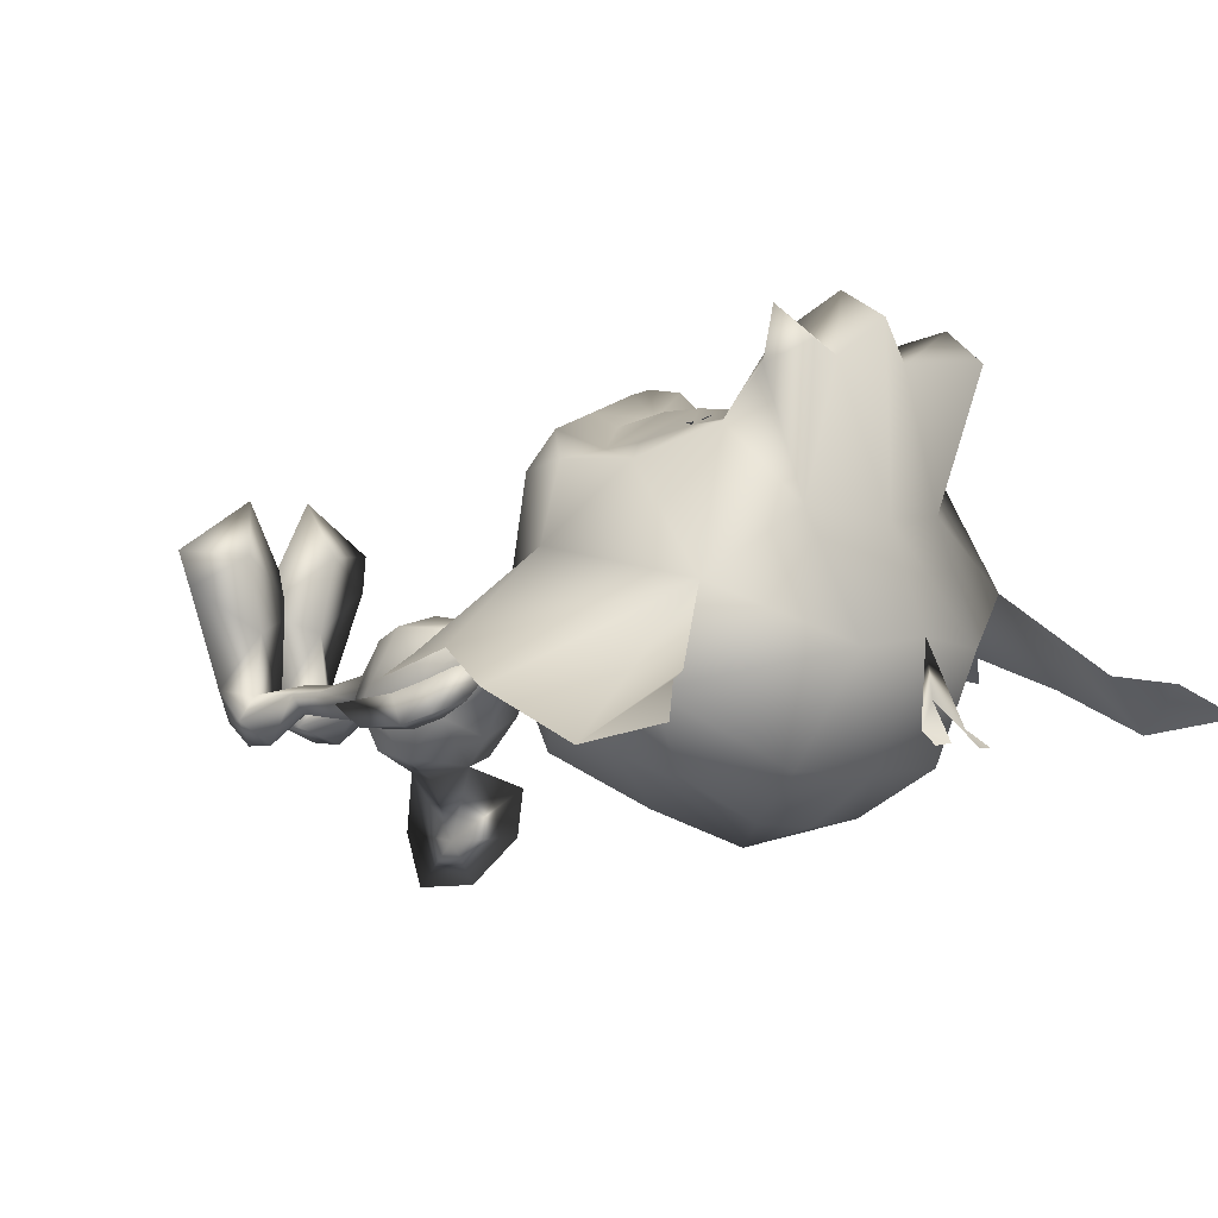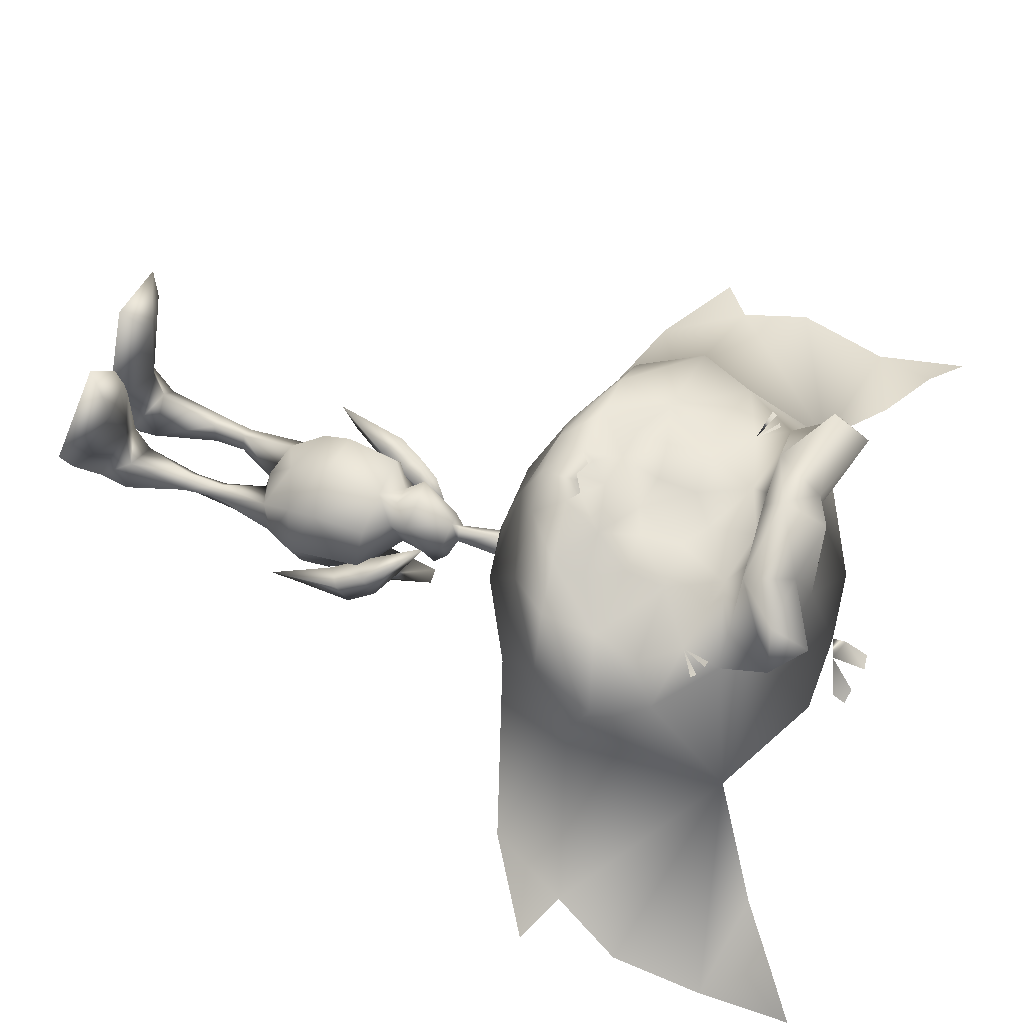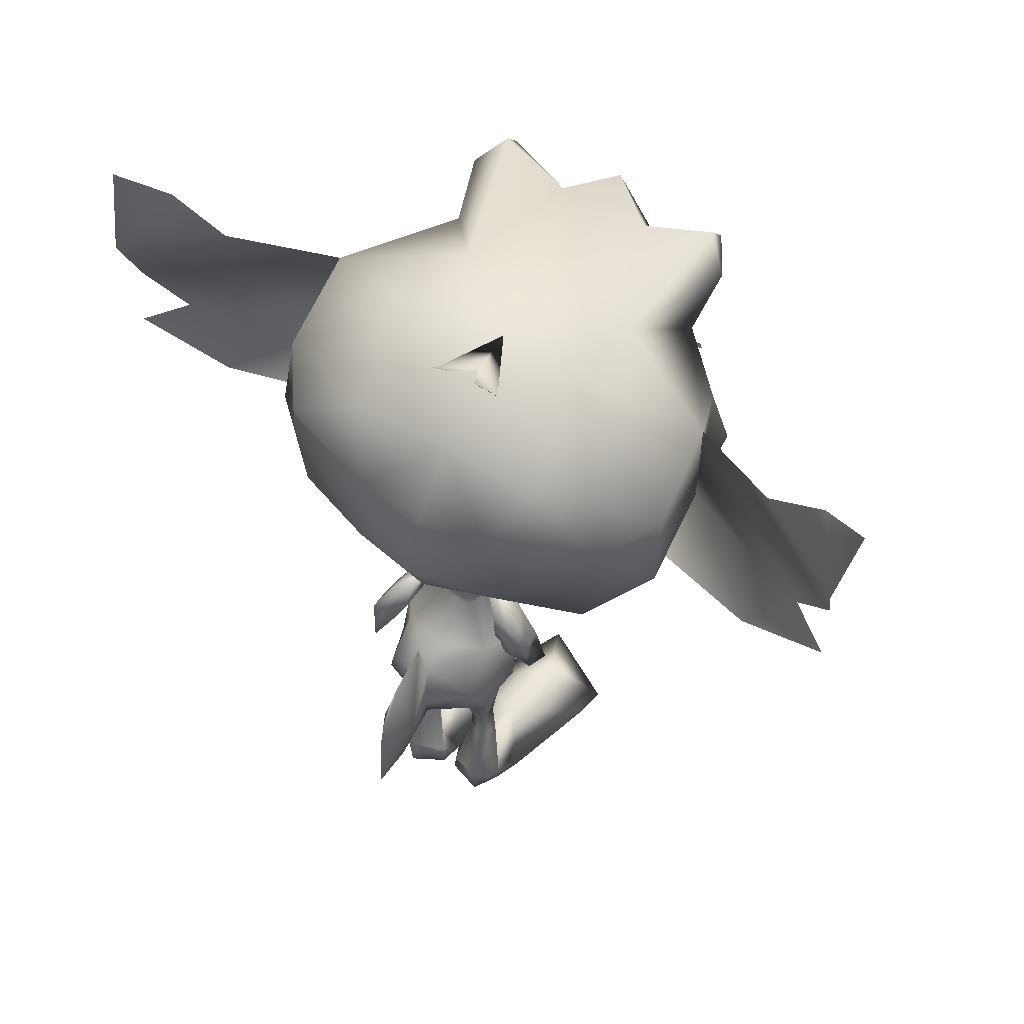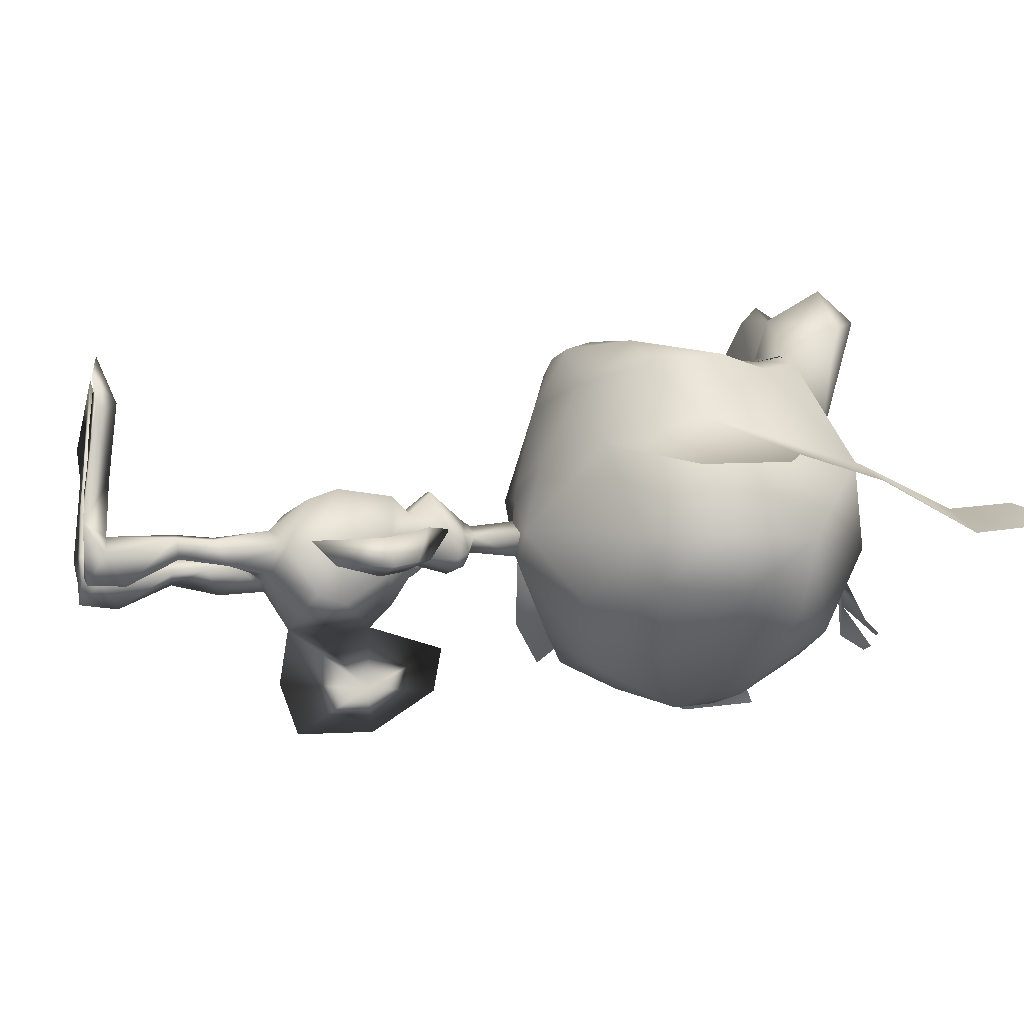
<metadata>
{"format":"obj","ext":"obj","renderer":"f3d","projection":"perspective","resolution":1024,"background":"white","views":[{"elev":-1.9,"azim":136.5,"up":"+Z"},{"elev":65.5,"azim":112.5,"up":"+Z"},{"elev":57.5,"azim":-152.3,"up":"+Y"},{"elev":-17.5,"azim":78.3,"up":"+Z"}]}
</metadata>
<code>
o Pike_Arm_L_Plane.002
v 0.7618 4.961 -2.045
v 0.7983 4.727 -1.624
v 0.6108 5.163 -1.414
v 1.134 4.956 -1.535
v 1.115 5.134 -1.98
v 0.8813 5.316 -1.339
v 0.6963 5.387 -1.808
v 0.3371 5.753 -1.178
v 0.9822 4.56 -2.209
v 1.33 3.821 -2.183
v 1.019 4.326 -1.788
v 1.462 3.419 -1.85
v 1.354 4.555 -1.699
v 1.336 4.733 -2.144
f 3 1 2
f 3 2 4
f 3 7 1
f 1 7 5
f 4 6 3
f 7 6 5
f 4 5 6
f 6 7 8
f 7 3 8
f 6 8 3
f 10 12 11
f 10 11 9
f 11 12 13
f 9 14 10
f 14 13 10
f 10 13 12
f 14 4 13
f 4 14 5
f 13 4 11
f 4 2 11
f 11 2 9
f 2 1 9
f 9 1 14
f 1 5 14
o Pike_Arm_R_Plane.001
v -0.8503 4.864 -1.742
v -0.8373 4.775 -1.267
v -0.6481 5.257 -1.225
v -1.172 5.018 -1.221
v -1.203 5.046 -1.699
v -0.9162 5.425 -1.175
v -0.7795 5.344 -1.659
v -0.3769 5.893 -1.216
v -1.069 4.431 -1.748
v -1.384 3.735 -1.455
v -1.056 4.342 -1.273
v -1.468 3.458 -1.001
v -1.391 4.585 -1.227
v -1.422 4.613 -1.705
f 17 16 15
f 17 18 16
f 17 15 21
f 15 19 21
f 18 17 20
f 21 19 20
f 18 20 19
f 20 22 21
f 21 22 17
f 20 17 22
f 24 25 26
f 24 23 25
f 25 27 26
f 23 24 28
f 28 24 27
f 24 26 27
f 28 27 18
f 18 19 28
f 27 25 18
f 18 25 16
f 25 23 16
f 16 23 15
f 23 28 15
f 15 28 19
o PikeBody_Plane
v 0.04342 7.169 -1.056
v 0.008183 6.207 -1.174
v 0.1772 6.089 -1.502
v 0.2159 6.006 -1.205
v 0.3115 5.896 -1.659
v 0.2943 5.323 -1.325
v 0.3903 5.712 -1.205
v 0.3453 5.432 -0.5904
v 0.269 5.101 -0.9354
v 0.08133 5.332 -1.613
v 0.6387 4.783 -2.034
v 0.9339 4.738 -1.508
v 0.6321 4.773 -0.7876
v 0.8322 3.617 -2.514
v 0.846 3.126 -1.76
v 0.6606 3.43 -0.9397
v 0.6902 3.895 -0.7419
v 1.021 3.544 -1.75
v 0.7272 4.072 -2.612
v 0.428 2.927 -2.117
v 0.5249 2.875 -1.438
v 0.006187 2.62 -1.979
v 0.6314 2.012 -1.677
v 0.57 2.265 -2.061
v 0.4283 2.019 -1.579
v 0.2863 2.002 -1.808
v 0.7035 1.436 -1.703
v 0.5549 1.498 -1.997
v 0.4434 1.412 -1.572
v 0.2896 1.488 -1.856
v 0.8892 0.368 -2.105
v 0.5591 0.7237 -2.473
v 0.6042 0.3773 -1.717
v 0.03887 0.4044 -2.167
v 0.853 0.05766 -2.128
v 0.5412 0.1405 -2.495
v 0.01743 0.09319 -2.232
v 1.009 0.01253 -1.648
v -0.09953 0.08383 -1.848
v 0.4898 0.3785 -0.774
v 1.616 0.09454 -0.09989
v -0.4457 0.02097 -0.4279
v 0.7421 0.4234 0.401
v 1.755 0.002922 0.4561
v 0.4899 0.07647 1.252
v 0.1927 4.495 -3.795
v 0.7837 3.01 -1.803
v -0.2025 6.959 -1.405
v -0.4798 7.125 -1.056
v -0.2 6.928 -0.8027
v -0.1334 6.166 -1.402
v -0.2844 6.184 -1.174
v -0.1369 6.18 -0.9604
v -0.43 6.064 -1.502
v -0.1261 6.065 -1.64
v -0.4615 5.978 -1.205
v -0.5477 5.86 -1.659
v -0.1167 5.846 -1.737
v -0.1253 6.052 -0.8989
v -0.4809 5.293 -1.325
v -0.6109 5.671 -1.205
v -0.5425 5.395 -0.5904
v -0.1008 5.463 -0.4321
v -0.08405 5.08 -0.7866
v -0.4378 5.076 -0.9354
v -0.2826 5.324 -1.632
v -0.08014 4.915 -2.335
v -0.7976 4.773 -2.034
v -1.092 4.724 -1.508
v -0.08084 4.561 -2.744
v -0.07841 4.766 -0.6949
v -0.07809 3.818 -0.5781
v -0.789 4.757 -0.7876
v -0.9937 3.617 -2.514
v -0.9821 3.219 -1.643
v -0.8221 3.43 -0.9397
v -0.08074 3.271 -2.846
v -0.08078 3.71 -2.947
v -0.07892 3.527 -0.7964
v -0.845 3.89 -0.7419
v -1.181 3.724 -1.697
v -0.8878 4.071 -2.612
v -0.5896 2.926 -2.117
v -0.08074 3.142 -0.9841
v -0.6305 2.846 -1.426
v -0.1775 2.621 -1.982
v -0.07974 2.701 -1.542
v -0.08071 2.853 -2.089
v -0.7637 1.996 -1.695
v -0.7373 2.233 -2.173
v -0.5576 1.981 -1.575
v -0.4345 1.998 -1.856
v -0.8379 1.422 -1.746
v -0.7223 1.47 -2.058
v -0.5652 1.405 -1.645
v -0.4432 1.464 -1.946
v -1.072 0.329 -2.062
v -0.7794 0.6652 -2.48
v -0.8053 0.3227 -1.701
v -0.2319 0.3627 -2.202
v -1.026 0.02424 -2.039
v -0.7597 0.0582 -2.451
v -0.2095 0.06885 -2.229
v -1.192 -0.05953 -1.627
v -0.09043 0.0613 -1.84
v -0.6804 0.3298 -0.7593
v -1.789 -0.01719 -0.07537
v 0.2761 0.01839 -0.4237
v -0.9266 0.3624 0.418
v -1.91 -0.0982 0.489
v -0.6445 0.02917 1.267
v -0.08092 5.706 -3.025
v -0.08074 3.169 -3.728
v -0.08084 4.533 -3.826
v -0.08092 5.59 -3.714
v -0.08076 3.473 -4.507
v -0.08085 4.639 -4.417
v -0.3544 4.495 -3.795
v -0.9284 2.998 -1.762
v 1.661 9.214 1.38
v -0.3842 9.125 1.811
v 0.1397 8.122 2.272
v 2.784 9.581 1.171
v 2.338 10.4 1.153
v 0.3985 7.672 2.014
v 1.769 8.391 1.692
v 1.539 11.17 1.612
v 1.159 7.699 1.131
v 2.404 8.539 1.104
v 2.795 9.248 0.117
v 2.541 11.77 -0.3664
v 0.8214 7.127 -0.1401
v 1.447 10.56 1.615
v 0.3059 10.77 1.867
v 0.08892 11.01 2.247
v 0.7959 11.84 0.5768
v 2.04 7.858 -0.176
v 2.294 8.4 -1.685
v 0.1346 7.012 -1.11
v 2.9 9.586 -1.78
v 2.679 11.06 -1.68
v 0.5472 12.56 -1.151
v 0.8862 11.75 -2.681
v 2.06 10.95 -2.725
v 2.236 10.08 -2.512
v 2.151 8.675 -2.462
v 0.7448 7.846 -2.377
v 1.581 11.89 2.254
v 0.5143 11.07 2.73
v 0.1185 11.78 2.479
v 1.228 11.73 3.04
v 1.148 12.33 2.561
v 0.00358 9.943 1.937
v 0.745 9.975 1.911
v 0.1038 9.321 1.934
v 0.727 9.343 1.917
v -0.009286 8.297 2.34
v 5.003 10.03 -1.188
v 5.277 12.55 -2.297
v 4.61 13.4 -1.579
v 5.247 13.99 -2.04
v 4.394 8.745 -1.223
v 5.703 9.67 -1.559
v 5.421 11.13 -1.652
v 0.7206 9.066 -3.205
v 0.5388 10.77 -3.346
v 1.621 10.96 1.665
v 1.828 10.82 1.59
v 1.767 10.89 1.611
v 1.534 10.99 1.697
v -0.1998 12.85 -2.164
v 3.822 12.77 -1.468
v -0.4835 10.23 1.808
v -2.406 8.881 1.383
v -1.125 8.568 1.728
v -0.3363 8.565 2.302
v -0.7324 8.049 2.272
v -3.581 9.051 1.171
v -3.267 9.947 1.155
v -0.9131 7.563 2.014
v -0.2528 7.563 2.079
v -2.384 8.046 1.692
v -2.612 10.82 1.612
v -0.5362 10.96 2.063
v -0.3245 8.424 2.193
v -0.2253 7.238 1.139
v -1.667 7.464 1.131
v -3.034 8.087 1.104
v -3.534 8.723 0.117
v -3.703 11.25 -0.3664
v -1.223 6.962 -0.1401
v -0.2032 6.956 -0.1523
v -2.277 10.35 1.618
v -1.33 10.64 1.867
v -1.16 10.91 2.247
v -0.3081 8.227 1.928
v -1.995 11.61 0.5768
v -0.6225 12 0.4578
v -2.562 7.475 -0.176
v -0.1745 6.958 -1.513
v -2.903 7.967 -1.685
v -0.5432 6.956 -1.11
v -0.174 6.902 -0.4461
v -3.697 9.037 -1.78
v -3.702 10.53 -1.68
v -1.869 12.36 -1.151
v -0.6665 12.53 -1.021
v -0.6042 11.78 -2.695
v -2.069 11.5 -2.681
v -3.094 10.53 -2.725
v -3.123 9.63 -2.512
v -2.807 8.255 -2.462
v -1.283 7.677 -2.377
v -0.2624 7.679 -2.432
v -2.777 11.52 2.254
v -1.589 10.89 2.73
v -0.5584 11.23 3.425
v -1.316 11.66 2.479
v -0.6167 11.93 3.017
v -0.5357 10.96 3.1
v -0.5484 11.11 2.269
v -2.403 11.43 3.04
v -2.423 12.03 2.561
v -0.9 9.868 1.937
v -1.624 9.787 1.914
v -0.8952 9.237 1.934
v -1.514 9.156 1.917
v -0.6143 8.246 2.34
v -0.2988 8.116 2.362
v -5.845 9.124 -1.188
v -6.587 11.5 -2.297
v -6.082 12.46 -1.579
v -6.815 12.92 -2.04
v -5.03 7.94 -1.223
v -6.474 8.647 -1.559
v -6.47 10.08 -1.652
v -0.3082 8.227 -3.123
v -1.455 8.876 -3.205
v -0.4241 9.62 -3.723
v -1.564 10.6 -3.346
v -0.5177 10.74 -3.424
v -2.646 10.62 1.665
v -2.826 10.44 1.59
v -2.778 10.52 1.611
v -2.564 10.66 1.697
v -1.174 12.74 -2.164
v -0.6745 12.63 -1.804
v -5.19 11.98 -1.468
v 1.81 9.974 1.408
v -2.479 9.797 1.49
v 1.018 8.267 1.96
v -1.627 8.058 2.005
v 1.013 8.765 1.736
v 0.2874 8.713 1.9
v -1.689 8.596 1.602
v -0.917 13.18 -2.392
v -0.4644 13.1 -2.325
v -1.175 13.14 -2.392
v -0.2108 13.07 -2.355
v -0.1658 6.863 -1.031
f 46 45 44
f 47 42 105
f 45 107 44
f 47 105 106
f 44 43 46
f 44 107 112
f 42 47 46
f 46 43 42
f 109 104 108
f 110 105 102
f 108 104 107
f 110 106 105
f 104 109 103
f 104 112 107
f 102 109 110
f 109 102 103
f 184 148 182
f 161 162 182
f 181 162 201
f 162 181 182
f 183 181 149
f 149 181 201
f 204 257 185
f 255 253 202
f 278 253 221
f 221 253 222
f 252 201 222
f 222 253 252
f 254 149 252
f 149 201 252
f 149 254 203
f 203 254 255
f 204 256 257
f 161 182 277
f 182 148 277
f 253 278 202
f 184 281 148
f 203 255 283
f 149 282 183
f 184 183 282
f 184 282 281
f 202 283 255
f 150 224 213
f 184 182 183
f 181 183 182
f 150 185 224
f 185 204 224
f 195 198 161
f 196 197 161
f 205 213 224
f 255 254 253
f 252 253 254
f 205 224 256
f 256 224 204
f 270 221 273
f 271 272 221
f 76 30 79
f 78 30 29
f 76 29 30
f 78 81 30
f 50 53 49
f 50 48 52 54
f 49 115 50
f 115 116 50
f 48 50 116
f 49 53 51
f 50 54 53
f 54 56 58
f 51 56 52
f 54 57 53
f 53 55 51
f 57 62 61
f 55 61 59
f 58 60 62
f 55 60 56
f 54 52 56
f 51 55 56
f 54 58 57
f 53 57 55
f 57 58 62
f 55 57 61
f 58 56 60
f 55 59 60
f 62 64 65
f 59 64 60
f 66 63 59
f 59 61 66
f 65 67 62
f 62 67 61
f 67 68 61
f 66 68 69
f 69 73 70
f 66 69 70
f 70 67 66
f 67 65 66
f 66 65 63
f 64 63 65
f 72 71 73
f 70 71 68
f 69 71 72
f 69 72 73
f 70 73 71
f 69 68 71
f 62 60 64
f 59 63 64
f 67 70 68
f 66 61 68
f 49 51 75
f 52 75 51
f 52 48 75
f 76 79 80
f 78 77 80
f 76 80 77
f 78 80 81
f 114 113 119
f 114 120 118 111
f 113 114 115
f 115 114 116
f 111 116 114
f 113 117 119
f 114 119 120
f 120 124 122
f 117 118 122
f 120 119 123
f 119 117 121
f 123 127 128
f 121 125 127
f 124 128 126
f 121 122 126
f 120 122 118
f 117 122 121
f 120 123 124
f 119 121 123
f 123 128 124
f 121 127 123
f 124 126 122
f 121 126 125
f 128 131 130
f 125 126 130
f 132 125 129
f 125 132 127
f 131 128 133
f 128 127 133
f 133 127 134
f 132 135 134
f 135 136 139
f 132 136 135
f 136 132 133
f 133 132 131
f 132 129 131
f 130 131 129
f 138 139 137
f 136 134 137
f 135 138 137
f 135 139 138
f 136 137 139
f 135 137 134
f 128 130 126
f 125 130 129
f 133 134 136
f 132 134 127
f 113 147 117
f 118 117 147
f 118 147 111
f 148 154 151
f 153 150 209
f 150 213 209
f 153 154 279
f 214 153 209
f 153 214 156
f 154 153 156
f 157 151 154
f 154 156 157
f 152 151 158
f 165 158 157
f 156 165 157
f 214 160 156
f 214 220 160
f 151 152 148
f 152 155 161
f 161 155 162
f 212 201 162
f 162 163 212
f 156 160 165
f 151 157 158
f 167 160 231
f 220 231 160
f 160 167 165
f 167 166 165
f 158 165 166
f 166 167 175
f 228 175 167
f 242 175 228
f 279 148 281
f 162 155 163
f 149 203 204
f 202 206 210
f 208 209 205
f 205 209 213
f 208 280 210
f 214 209 208
f 208 215 214
f 210 215 208
f 216 210 206
f 210 216 215
f 207 217 206
f 227 216 217
f 215 216 227
f 214 215 219
f 214 219 220
f 206 202 207
f 207 221 211
f 221 222 211
f 212 222 201
f 222 212 223
f 215 227 219
f 206 217 216
f 230 231 219
f 220 219 231
f 219 227 230
f 230 227 229
f 217 229 227
f 229 241 230
f 228 230 241
f 242 228 241
f 256 204 203
f 203 205 256
f 222 223 211
f 152 277 148
f 161 277 152
f 202 278 207
f 207 278 221
f 203 280 205
f 279 150 153
f 280 208 205
f 210 280 202
f 154 148 279
f 283 280 203
f 149 204 282
f 185 282 204
f 185 150 282
f 279 282 150
f 279 281 282
f 280 283 202
f 167 288 228
f 230 228 288
f 288 231 230
f 288 167 231
f 76 77 29
f 29 77 78
f 74 106 105
f 98 74 140
f 74 98 106
f 141 74 105
f 144 74 141
f 145 74 144
f 140 74 143
f 143 74 145
f 98 140 142 106
f 106 142 141 105
f 140 143 145 142
f 142 145 144 141
f 146 105 106
f 98 140 146
f 146 106 98
f 141 105 146
f 144 141 146
f 145 144 146
f 140 143 146
f 143 145 146
f 158 159 152
f 152 159 155
f 155 159 164
f 155 164 163
f 235 170 236
f 171 236 170
f 170 169 171
f 169 172 171
f 169 168 173
f 169 173 172
f 174 173 168
f 168 166 174
f 175 174 166
f 177 163 155
f 178 245 177
f 247 245 178
f 248 177 245
f 226 178 164
f 247 178 226
f 163 249 212
f 163 177 249
f 177 248 249
f 164 176 155
f 179 177 176
f 155 176 177
f 180 179 176
f 179 178 177
f 179 180 178
f 176 164 180
f 180 164 178
f 158 186 159
f 159 186 192
f 188 200 187
f 189 188 187
f 158 165 190
f 186 158 190
f 190 191 186
f 159 192 187
f 175 242 265
f 193 174 265
f 175 265 174
f 267 193 265
f 174 193 173
f 193 267 173
f 194 173 267
f 173 194 172
f 172 194 171
f 236 171 194
f 269 236 194
f 194 267 269
f 187 200 159
f 217 207 218
f 207 211 218
f 211 225 218
f 211 225 223
f 235 236 234
f 237 234 236
f 234 237 233
f 233 237 238
f 233 239 232
f 233 238 239
f 240 232 239
f 232 240 229
f 241 229 240
f 244 211 223
f 246 244 245
f 247 246 245
f 248 245 244
f 226 225 246
f 247 226 246
f 223 212 249
f 223 249 244
f 244 249 248
f 225 211 243
f 250 243 244
f 211 244 243
f 251 243 250
f 250 244 246
f 250 246 251
f 243 251 225
f 251 246 225
f 217 218 258
f 218 264 258
f 260 259 276
f 261 259 260
f 217 262 227
f 258 262 217
f 262 258 263
f 218 259 264
f 241 265 242
f 266 265 240
f 241 240 265
f 267 265 266
f 240 239 266
f 266 239 267
f 268 267 239
f 239 238 268
f 238 237 268
f 236 268 237
f 269 268 236
f 268 269 267
f 259 218 276
f 79 30 31
f 79 31 83
f 32 31 30
f 31 32 33
f 31 33 83
f 33 86 83
f 30 81 87
f 32 30 87
f 35 36 37
f 36 91 92
f 92 37 36
f 87 36 32
f 35 32 36
f 87 91 36
f 86 38 94
f 86 33 38
f 39 95 38
f 38 95 94
f 35 38 33
f 34 38 35
f 37 34 35
f 38 34 39
f 39 98 95
f 37 92 99
f 99 45 41
f 99 41 37
f 37 40 34
f 34 40 39
f 37 41 40
f 40 41 45
f 45 100 107
f 98 39 47
f 39 40 46
f 40 45 46
f 98 47 106
f 99 100 45
f 39 46 47
f 42 48 105
f 112 49 44
f 49 112 115
f 48 116 105
f 44 49 43
f 42 43 48
f 43 49 75
f 43 75 48
f 79 82 80
f 79 83 82
f 84 80 82
f 82 85 84
f 82 83 85
f 85 83 86
f 80 87 81
f 84 87 80
f 89 93 90
f 90 92 91
f 92 90 93
f 87 84 90
f 89 90 84
f 87 90 91
f 86 94 85
f 96 94 95
f 89 85 94
f 88 89 94
f 93 89 88
f 94 96 88
f 96 95 98
f 93 99 92
f 99 101 108
f 99 93 101
f 93 88 97
f 88 96 97
f 93 97 101
f 97 108 101
f 108 107 100
f 98 110 96
f 96 109 97
f 97 109 108
f 98 106 110
f 99 108 100
f 96 110 109
f 102 105 111
f 112 104 113
f 113 115 112
f 111 105 116
f 104 103 113
f 102 111 103
f 103 147 113
f 103 111 147
f 33 32 35
f 85 89 84
f 168 158 166
f 158 169 159
f 158 168 169
f 164 159 170
f 169 170 159
f 164 170 226
f 170 235 226
f 275 199 235
f 232 229 217
f 217 218 233
f 217 233 232
f 225 234 218
f 233 218 234
f 225 226 234
f 234 226 235
f 275 235 274
f 274 284 275
f 275 285 199
f 286 284 274
f 199 285 287

</code>
